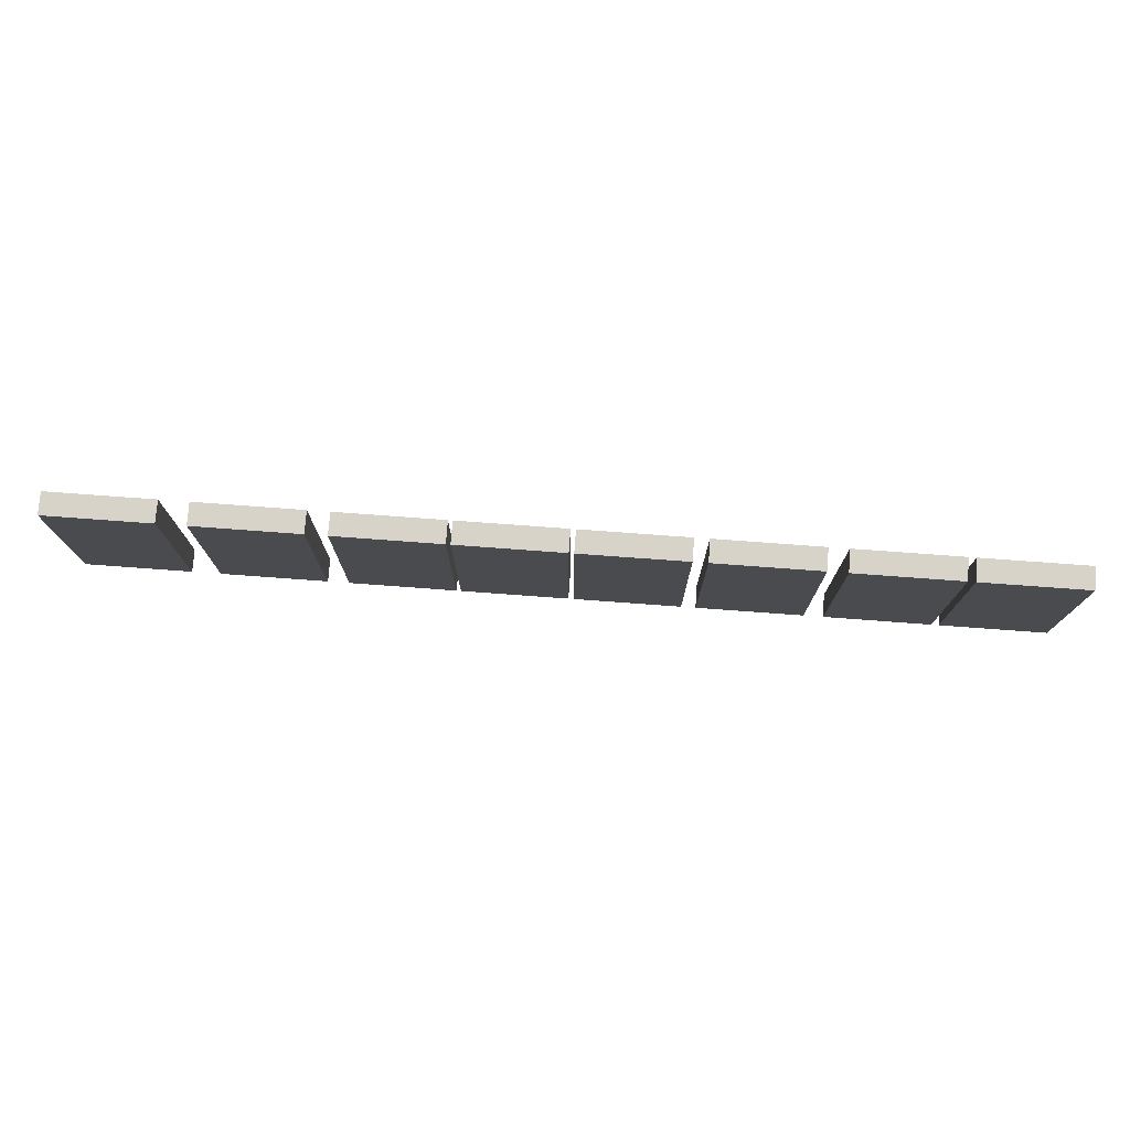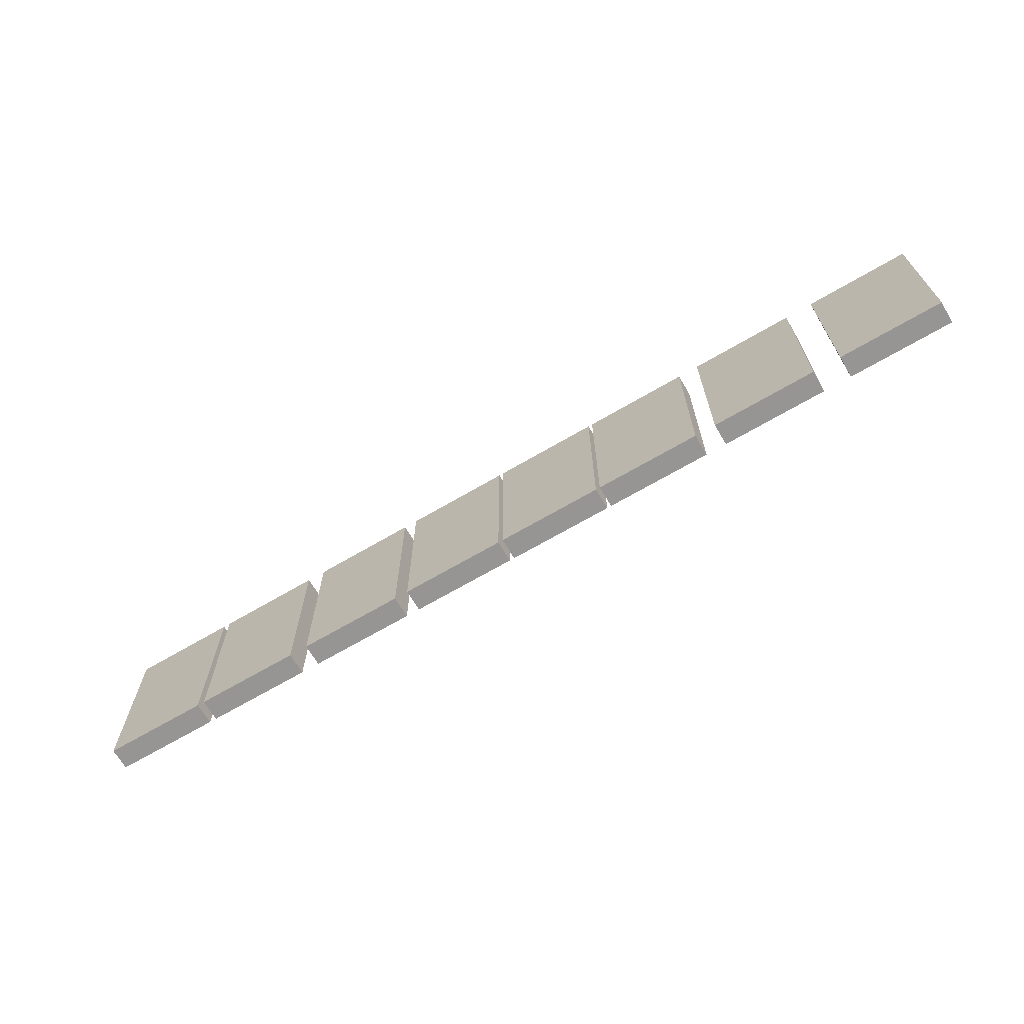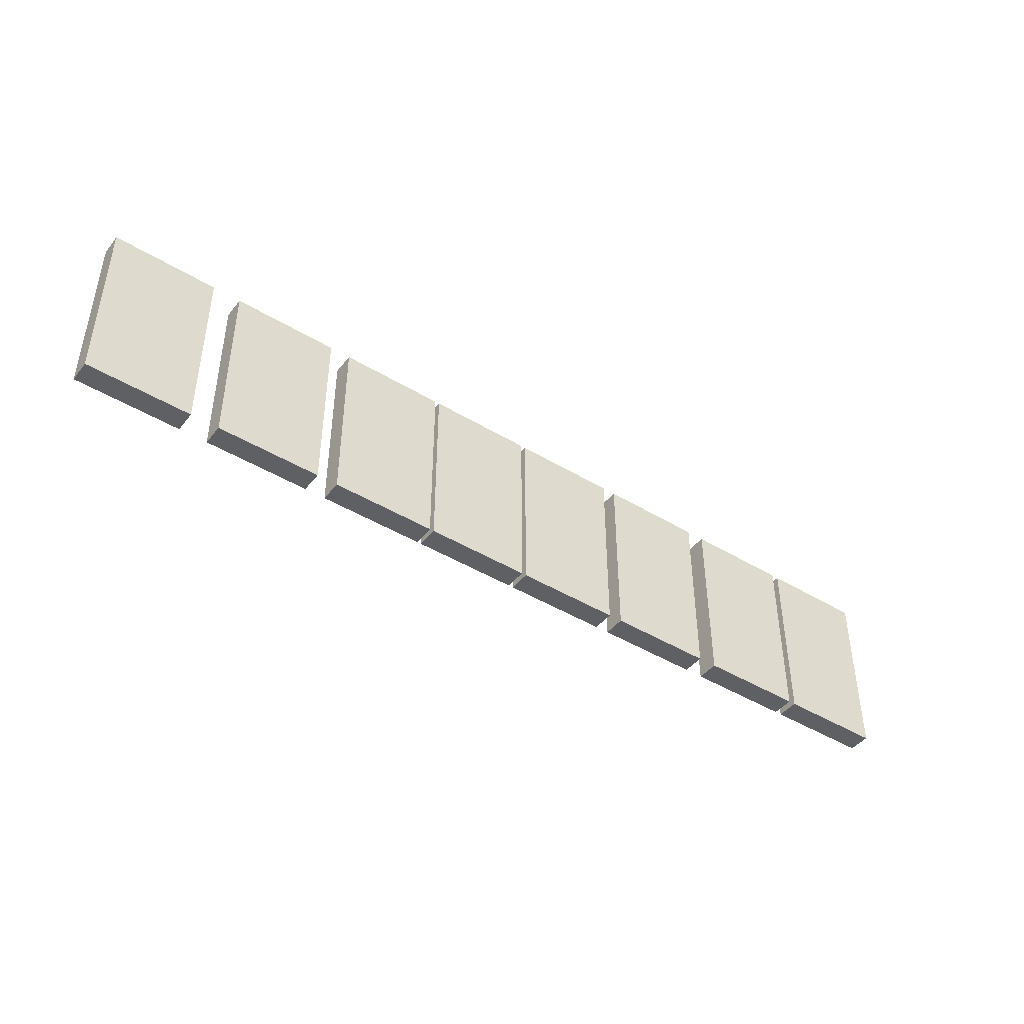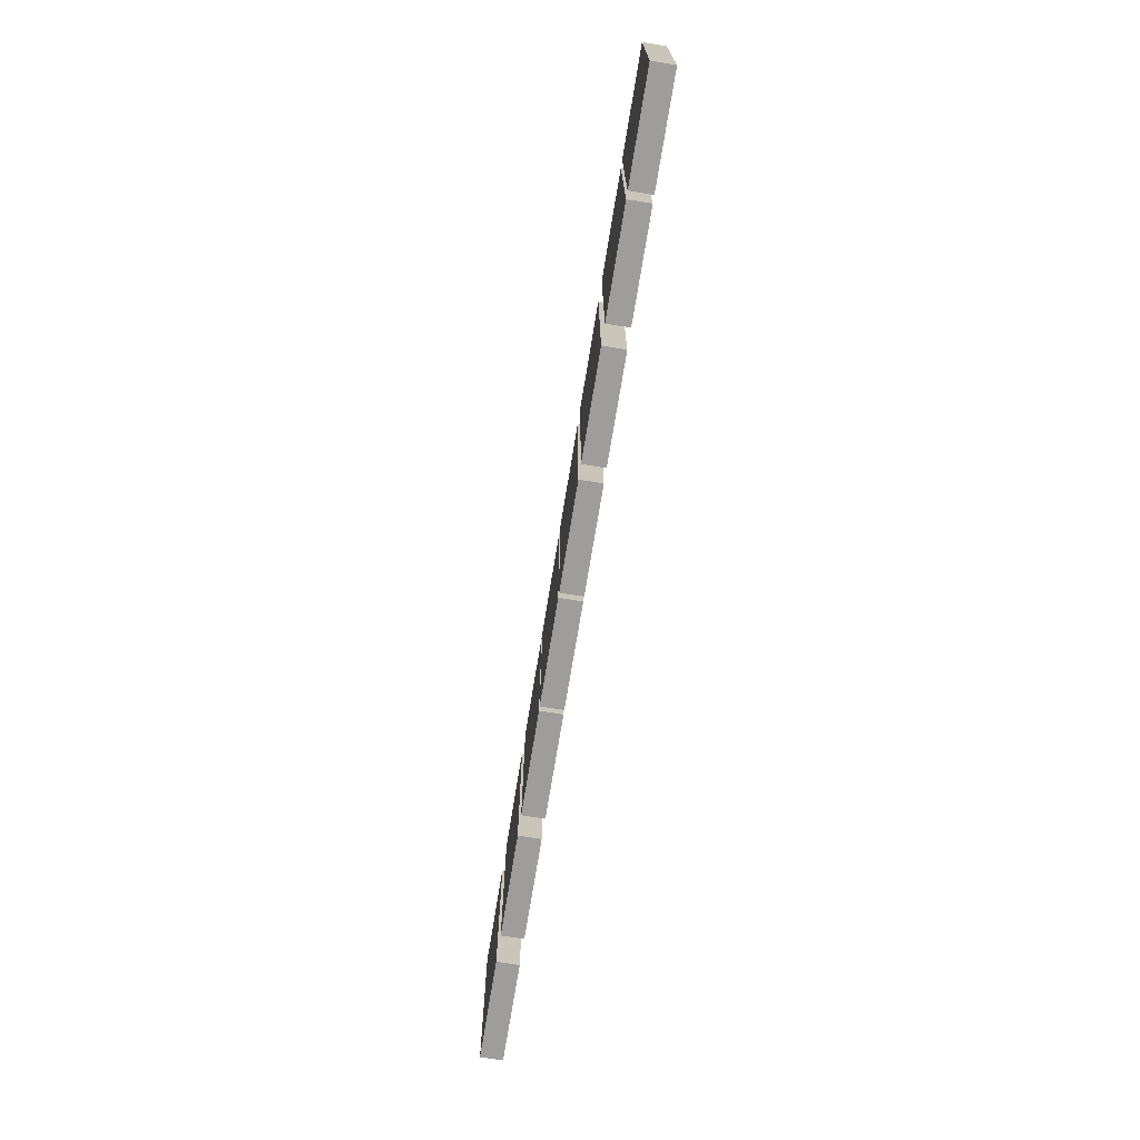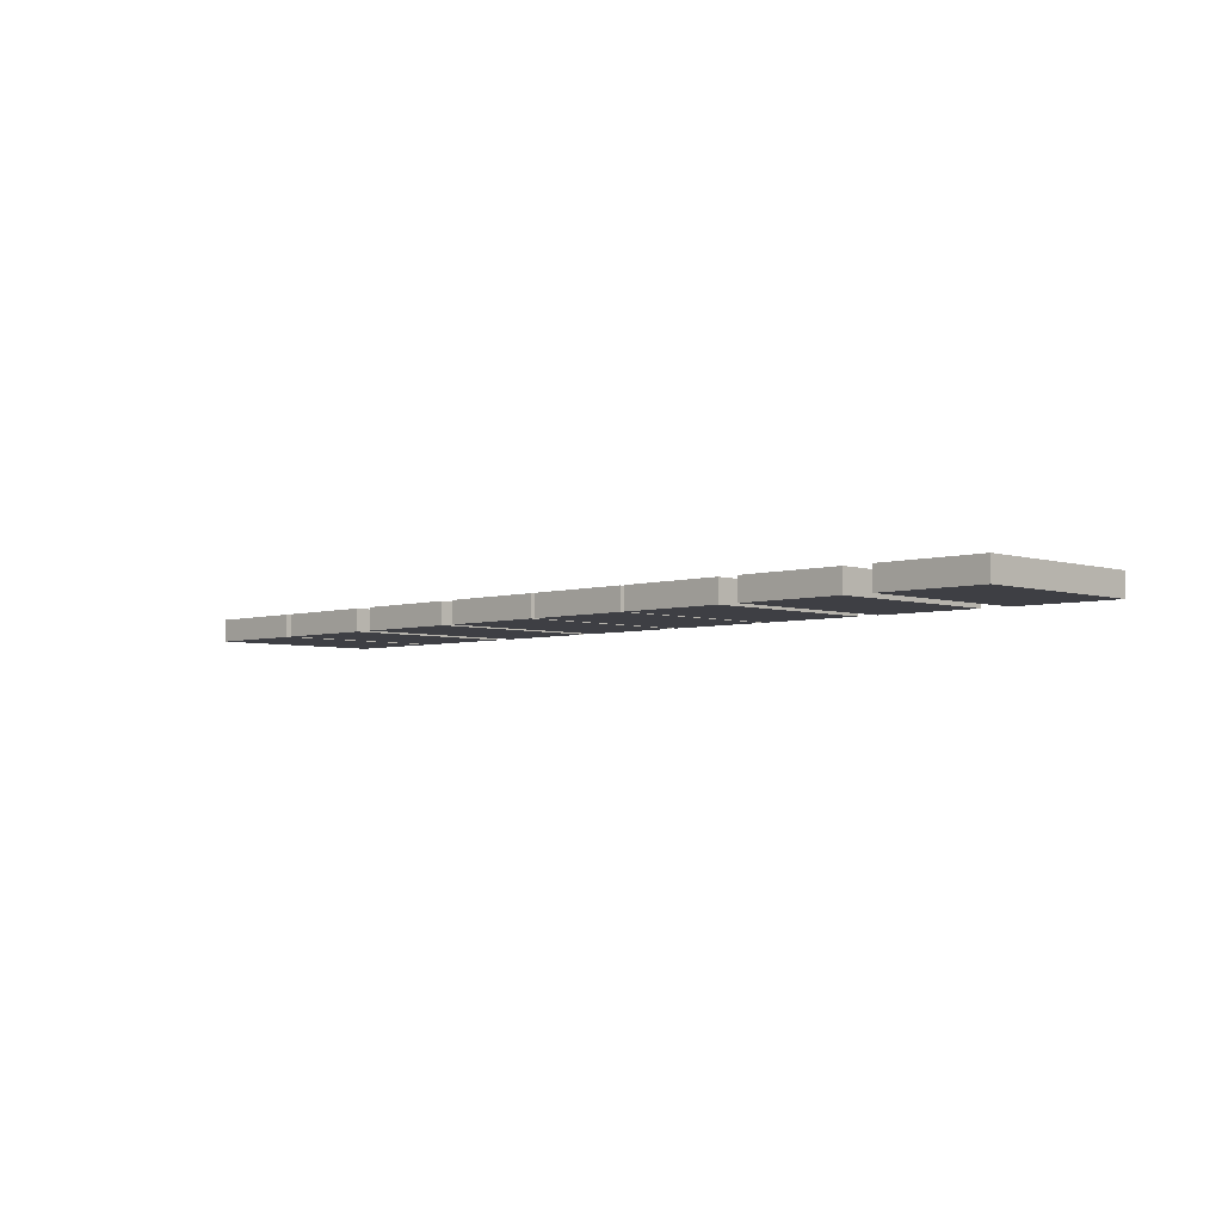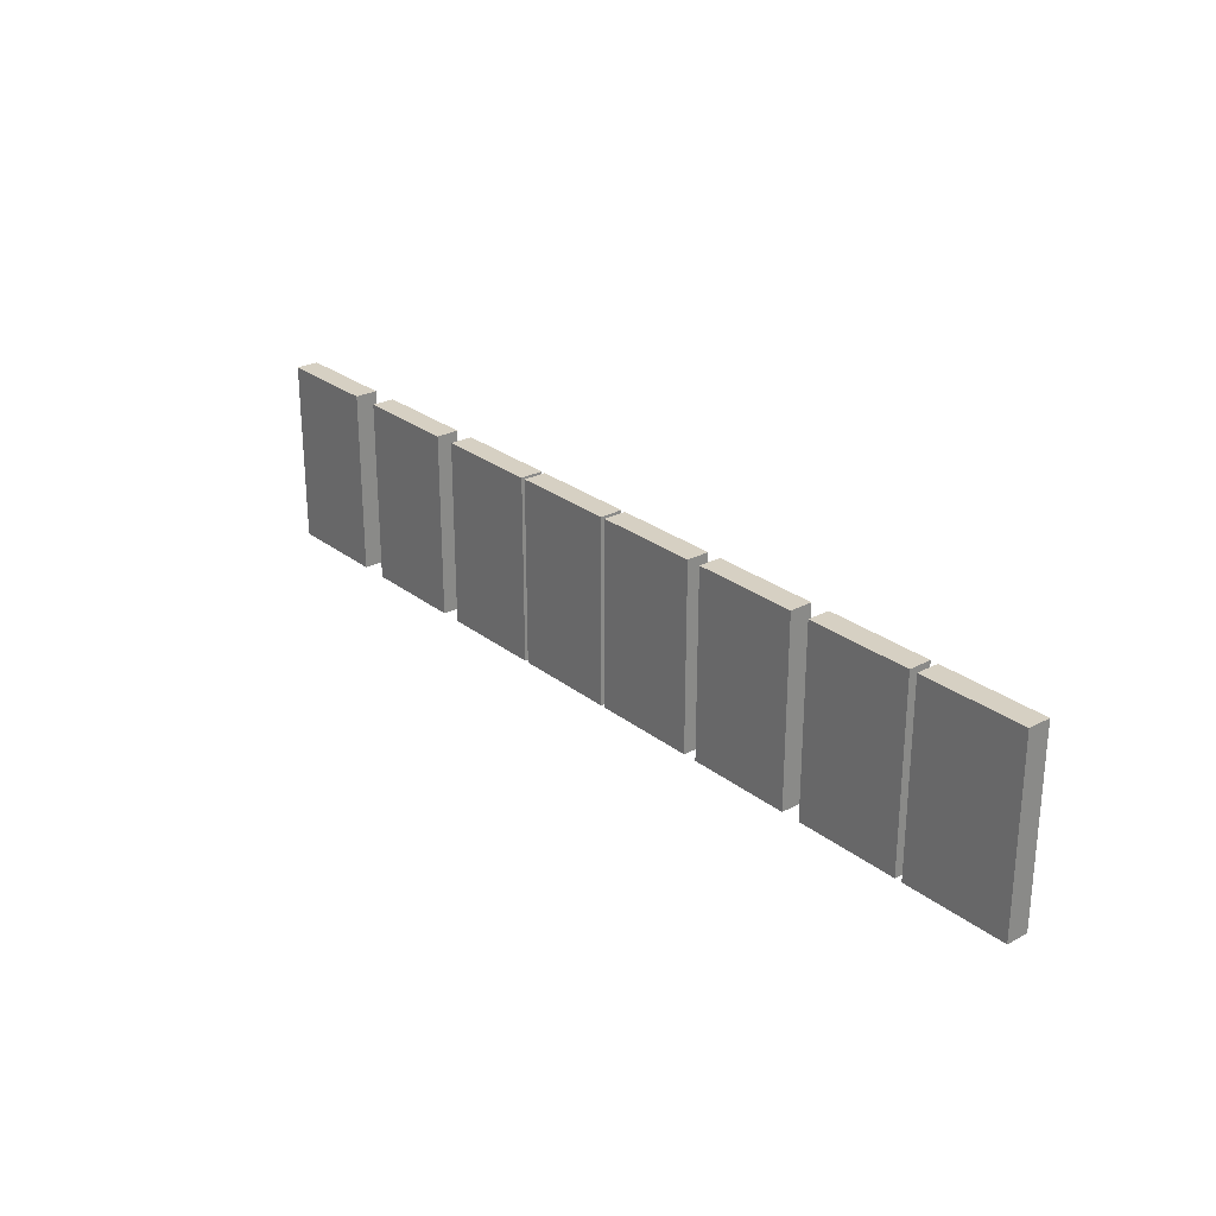
<metadata>
{"format":"obj","ext":"obj","renderer":"f3d","projection":"perspective","resolution":1024,"background":"white","views":[{"elev":76.2,"azim":-175.8,"up":"+Y"},{"elev":-67.6,"azim":30.5,"up":"+Y"},{"elev":-44.0,"azim":144.5,"up":"+Y"},{"elev":-70.7,"azim":-99.2,"up":"+Y"},{"elev":-4.4,"azim":44.7,"up":"+Z"},{"elev":26.5,"azim":-129.7,"up":"+Y"}]}
</metadata>
<code>
g MainCity_Prop_Tape_20
v -0.5911 1.242e-08 0.01407
v -0.5911 0.2285 0.01407
v -0.4589 0.2285 0.01407
v -0.4589 1.618e-08 0.01407
v -0.5911 0.2285 0.01407
v -0.5911 0.2285 -0.01407
v -0.4589 0.2285 -0.01407
v -0.4589 0.2285 0.01407
v -0.5911 0.2285 -0.01407
v -0.5911 2.887e-09 -0.01407
v -0.4589 2.572e-08 -0.01407
v -0.4589 0.2285 -0.01407
v -0.5911 2.887e-09 -0.01407
v -0.5911 1.242e-08 0.01407
v -0.4589 1.618e-08 0.01407
v -0.4589 2.572e-08 -0.01407
v -0.4589 1.618e-08 0.01407
v -0.4589 0.2285 0.01407
v -0.4589 0.2285 -0.01407
v -0.4589 2.572e-08 -0.01407
v -0.5911 2.887e-09 -0.01407
v -0.5911 0.2285 -0.01407
v -0.5911 0.2285 0.01407
v -0.5911 1.242e-08 0.01407
v -0.4498 9.537e-09 0.01407
v -0.4498 0.2285 0.01407
v -0.3176 0.2285 0.01407
v -0.3176 1.907e-08 0.01407
v -0.4498 0.2285 0.01407
v -0.4498 0.2285 -0.01407
v -0.3176 0.2285 -0.01407
v -0.3176 0.2285 0.01407
v -0.4498 0.2285 -0.01407
v -0.4498 8.618e-19 -0.01407
v -0.3176 2.861e-08 -0.01407
v -0.3176 0.2285 -0.01407
v -0.4498 8.618e-19 -0.01407
v -0.4498 9.537e-09 0.01407
v -0.3176 1.907e-08 0.01407
v -0.3176 2.861e-08 -0.01407
v -0.3176 1.907e-08 0.01407
v -0.3176 0.2285 0.01407
v -0.3176 0.2285 -0.01407
v -0.3176 2.861e-08 -0.01407
v -0.4498 8.618e-19 -0.01407
v -0.4498 0.2285 -0.01407
v -0.4498 0.2285 0.01407
v -0.4498 9.537e-09 0.01407
v -0.2935 9.537e-09 0.01407
v -0.2935 0.2285 0.01407
v -0.1613 0.2285 0.01407
v -0.1613 1.907e-08 0.01407
v -0.2935 0.2285 0.01407
v -0.2935 0.2285 -0.01407
v -0.1613 0.2285 -0.01407
v -0.1613 0.2285 0.01407
v -0.2935 0.2285 -0.01407
v -0.2935 8.618e-19 -0.01407
v -0.1613 2.861e-08 -0.01407
v -0.1613 0.2285 -0.01407
v -0.2935 8.618e-19 -0.01407
v -0.2935 9.537e-09 0.01407
v -0.1613 1.907e-08 0.01407
v -0.1613 2.861e-08 -0.01407
v -0.1613 1.907e-08 0.01407
v -0.1613 0.2285 0.01407
v -0.1613 0.2285 -0.01407
v -0.1613 2.861e-08 -0.01407
v -0.2935 8.618e-19 -0.01407
v -0.2935 0.2285 -0.01407
v -0.2935 0.2285 0.01407
v -0.2935 9.537e-09 0.01407
v -0.1435 9.537e-09 0.01407
v -0.1435 0.2285 0.01407
v -0.0113 0.2285 0.01407
v -0.0113 1.907e-08 0.01407
v -0.1435 0.2285 0.01407
v -0.1435 0.2285 -0.01407
v -0.0113 0.2285 -0.01407
v -0.0113 0.2285 0.01407
v -0.1435 0.2285 -0.01407
v -0.1435 8.618e-19 -0.01407
v -0.0113 2.861e-08 -0.01407
v -0.0113 0.2285 -0.01407
v -0.1435 8.618e-19 -0.01407
v -0.1435 9.537e-09 0.01407
v -0.0113 1.907e-08 0.01407
v -0.0113 2.861e-08 -0.01407
v -0.0113 1.907e-08 0.01407
v -0.0113 0.2285 0.01407
v -0.0113 0.2285 -0.01407
v -0.0113 2.861e-08 -0.01407
v -0.1435 8.618e-19 -0.01407
v -0.1435 0.2285 -0.01407
v -0.1435 0.2285 0.01407
v -0.1435 9.537e-09 0.01407
v -0.005245 9.537e-09 0.01407
v -0.005245 0.2285 0.01407
v 0.127 0.2285 0.01407
v 0.127 1.907e-08 0.01407
v -0.005245 0.2285 0.01407
v -0.005245 0.2285 -0.01407
v 0.127 0.2285 -0.01407
v 0.127 0.2285 0.01407
v -0.005245 0.2285 -0.01407
v -0.005245 8.618e-19 -0.01407
v 0.127 2.861e-08 -0.01407
v 0.127 0.2285 -0.01407
v -0.005245 8.618e-19 -0.01407
v -0.005245 9.537e-09 0.01407
v 0.127 1.907e-08 0.01407
v 0.127 2.861e-08 -0.01407
v 0.127 1.907e-08 0.01407
v 0.127 0.2285 0.01407
v 0.127 0.2285 -0.01407
v 0.127 2.861e-08 -0.01407
v -0.005245 8.618e-19 -0.01407
v -0.005245 0.2285 -0.01407
v -0.005245 0.2285 0.01407
v -0.005245 9.537e-09 0.01407
v 0.1324 9.537e-09 0.01407
v 0.1324 0.2285 0.01407
v 0.2646 0.2285 0.01407
v 0.2646 1.907e-08 0.01407
v 0.1324 0.2285 0.01407
v 0.1324 0.2285 -0.01407
v 0.2646 0.2285 -0.01407
v 0.2646 0.2285 0.01407
v 0.1324 0.2285 -0.01407
v 0.1324 8.618e-19 -0.01407
v 0.2646 2.861e-08 -0.01407
v 0.2646 0.2285 -0.01407
v 0.1324 8.618e-19 -0.01407
v 0.1324 9.537e-09 0.01407
v 0.2646 1.907e-08 0.01407
v 0.2646 2.861e-08 -0.01407
v 0.2646 1.907e-08 0.01407
v 0.2646 0.2285 0.01407
v 0.2646 0.2285 -0.01407
v 0.2646 2.861e-08 -0.01407
v 0.1324 8.618e-19 -0.01407
v 0.1324 0.2285 -0.01407
v 0.1324 0.2285 0.01407
v 0.1324 9.537e-09 0.01407
v 0.2911 9.537e-09 0.01407
v 0.2911 0.2285 0.01407
v 0.4233 0.2285 0.01407
v 0.4233 1.907e-08 0.01407
v 0.2911 0.2285 0.01407
v 0.2911 0.2285 -0.01407
v 0.4233 0.2285 -0.01407
v 0.4233 0.2285 0.01407
v 0.2911 0.2285 -0.01407
v 0.2911 8.618e-19 -0.01407
v 0.4233 2.861e-08 -0.01407
v 0.4233 0.2285 -0.01407
v 0.2911 8.618e-19 -0.01407
v 0.2911 9.537e-09 0.01407
v 0.4233 1.907e-08 0.01407
v 0.4233 2.861e-08 -0.01407
v 0.4233 1.907e-08 0.01407
v 0.4233 0.2285 0.01407
v 0.4233 0.2285 -0.01407
v 0.4233 2.861e-08 -0.01407
v 0.2911 8.618e-19 -0.01407
v 0.2911 0.2285 -0.01407
v 0.2911 0.2285 0.01407
v 0.2911 9.537e-09 0.01407
v 0.4589 1.242e-08 0.01407
v 0.4589 0.2285 0.01407
v 0.5911 0.2285 0.01407
v 0.5911 1.618e-08 0.01407
v 0.4589 0.2285 0.01407
v 0.4589 0.2285 -0.01407
v 0.5911 0.2285 -0.01407
v 0.5911 0.2285 0.01407
v 0.4589 0.2285 -0.01407
v 0.4589 2.887e-09 -0.01407
v 0.5911 2.572e-08 -0.01407
v 0.5911 0.2285 -0.01407
v 0.4589 2.887e-09 -0.01407
v 0.4589 1.242e-08 0.01407
v 0.5911 1.618e-08 0.01407
v 0.5911 2.572e-08 -0.01407
v 0.5911 1.618e-08 0.01407
v 0.5911 0.2285 0.01407
v 0.5911 0.2285 -0.01407
v 0.5911 2.572e-08 -0.01407
v 0.4589 2.887e-09 -0.01407
v 0.4589 0.2285 -0.01407
v 0.4589 0.2285 0.01407
v 0.4589 1.242e-08 0.01407
g MainCity_Prop_Tape_20_0
f 3 2 1
f 4 3 1
f 7 6 5
f 8 7 5
f 11 10 9
f 12 11 9
f 15 14 13
f 16 15 13
f 19 18 17
f 20 19 17
f 23 22 21
f 24 23 21
f 27 26 25
f 28 27 25
f 31 30 29
f 32 31 29
f 35 34 33
f 36 35 33
f 39 38 37
f 40 39 37
f 43 42 41
f 44 43 41
f 47 46 45
f 48 47 45
f 51 50 49
f 52 51 49
f 55 54 53
f 56 55 53
f 59 58 57
f 60 59 57
f 63 62 61
f 64 63 61
f 67 66 65
f 68 67 65
f 71 70 69
f 72 71 69
f 75 74 73
f 76 75 73
f 79 78 77
f 80 79 77
f 83 82 81
f 84 83 81
f 87 86 85
f 88 87 85
f 91 90 89
f 92 91 89
f 95 94 93
f 96 95 93
f 99 98 97
f 100 99 97
f 103 102 101
f 104 103 101
f 107 106 105
f 108 107 105
f 111 110 109
f 112 111 109
f 115 114 113
f 116 115 113
f 119 118 117
f 120 119 117
f 123 122 121
f 124 123 121
f 127 126 125
f 128 127 125
f 131 130 129
f 132 131 129
f 135 134 133
f 136 135 133
f 139 138 137
f 140 139 137
f 143 142 141
f 144 143 141
f 147 146 145
f 148 147 145
f 151 150 149
f 152 151 149
f 155 154 153
f 156 155 153
f 159 158 157
f 160 159 157
f 163 162 161
f 164 163 161
f 167 166 165
f 168 167 165
f 171 170 169
f 172 171 169
f 175 174 173
f 176 175 173
f 179 178 177
f 180 179 177
f 183 182 181
f 184 183 181
f 187 186 185
f 188 187 185
f 191 190 189
f 192 191 189

</code>
